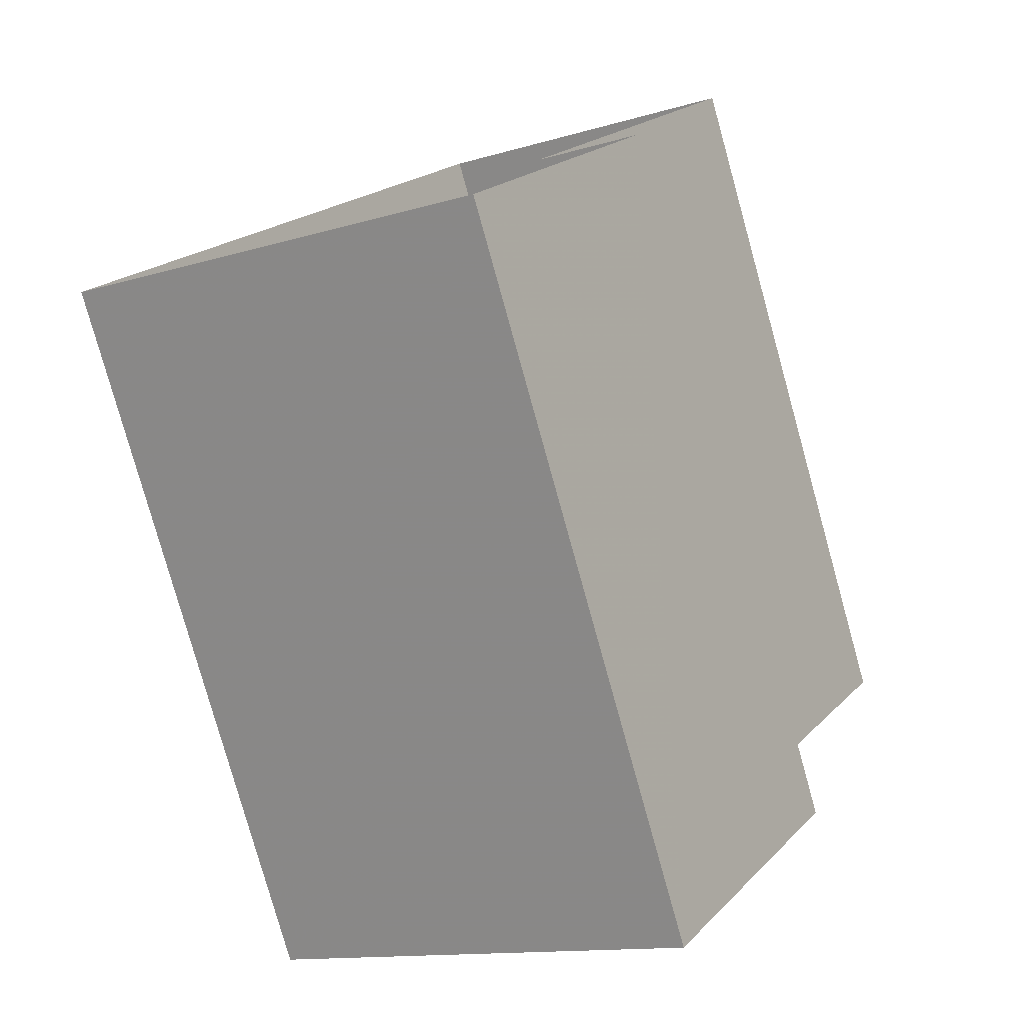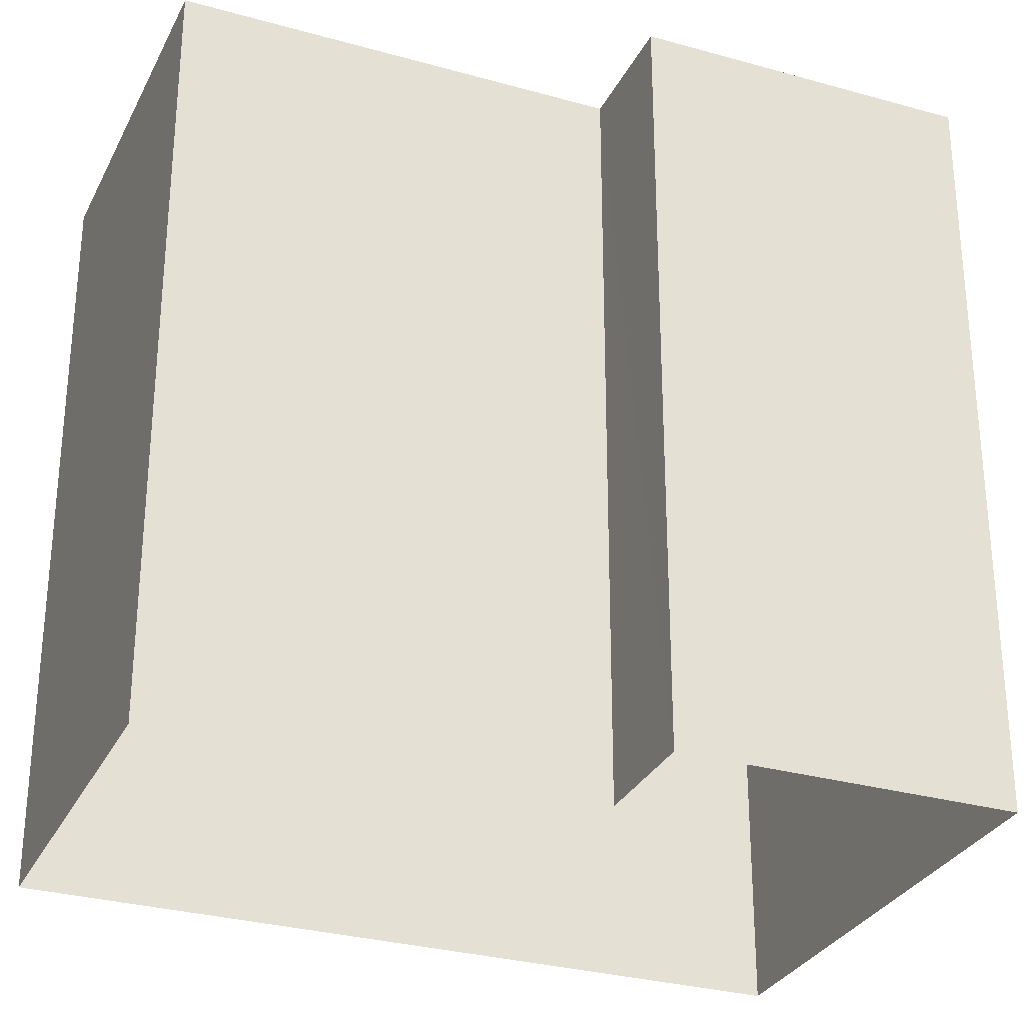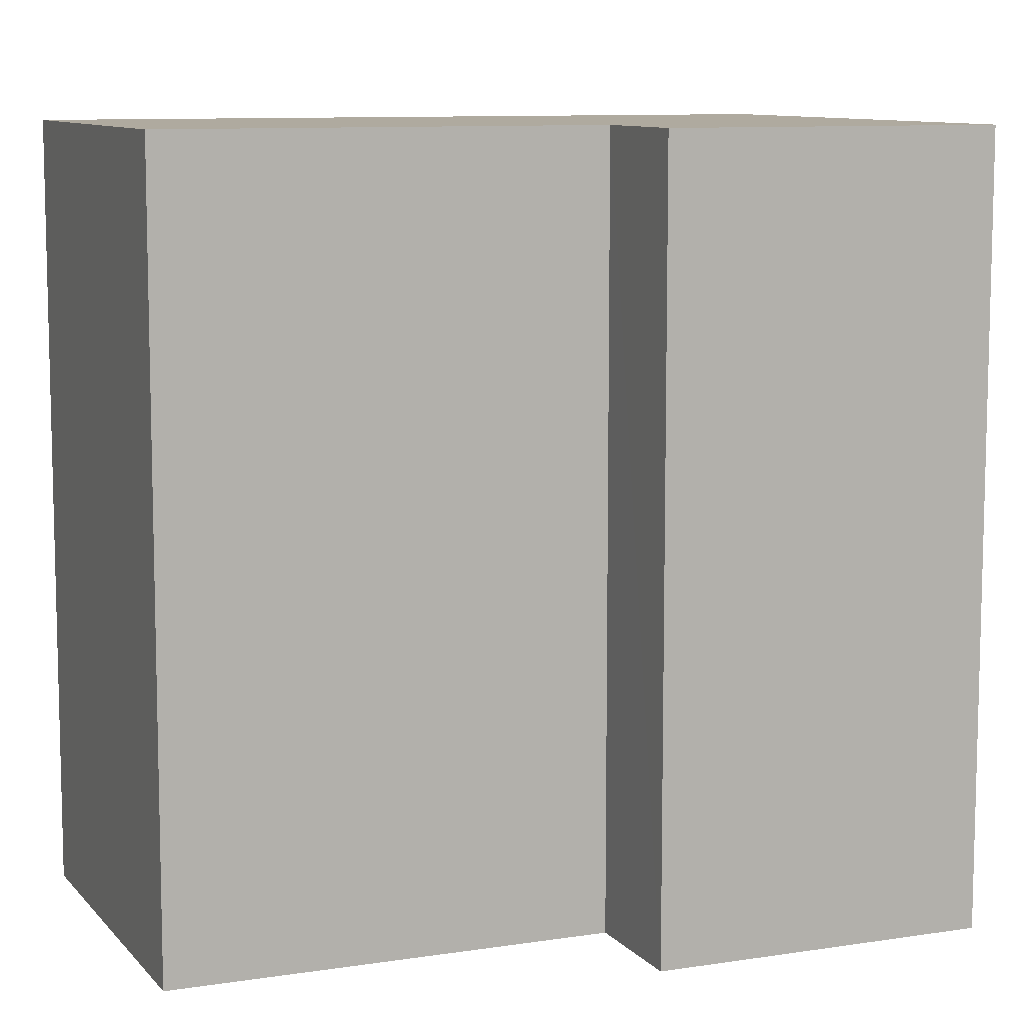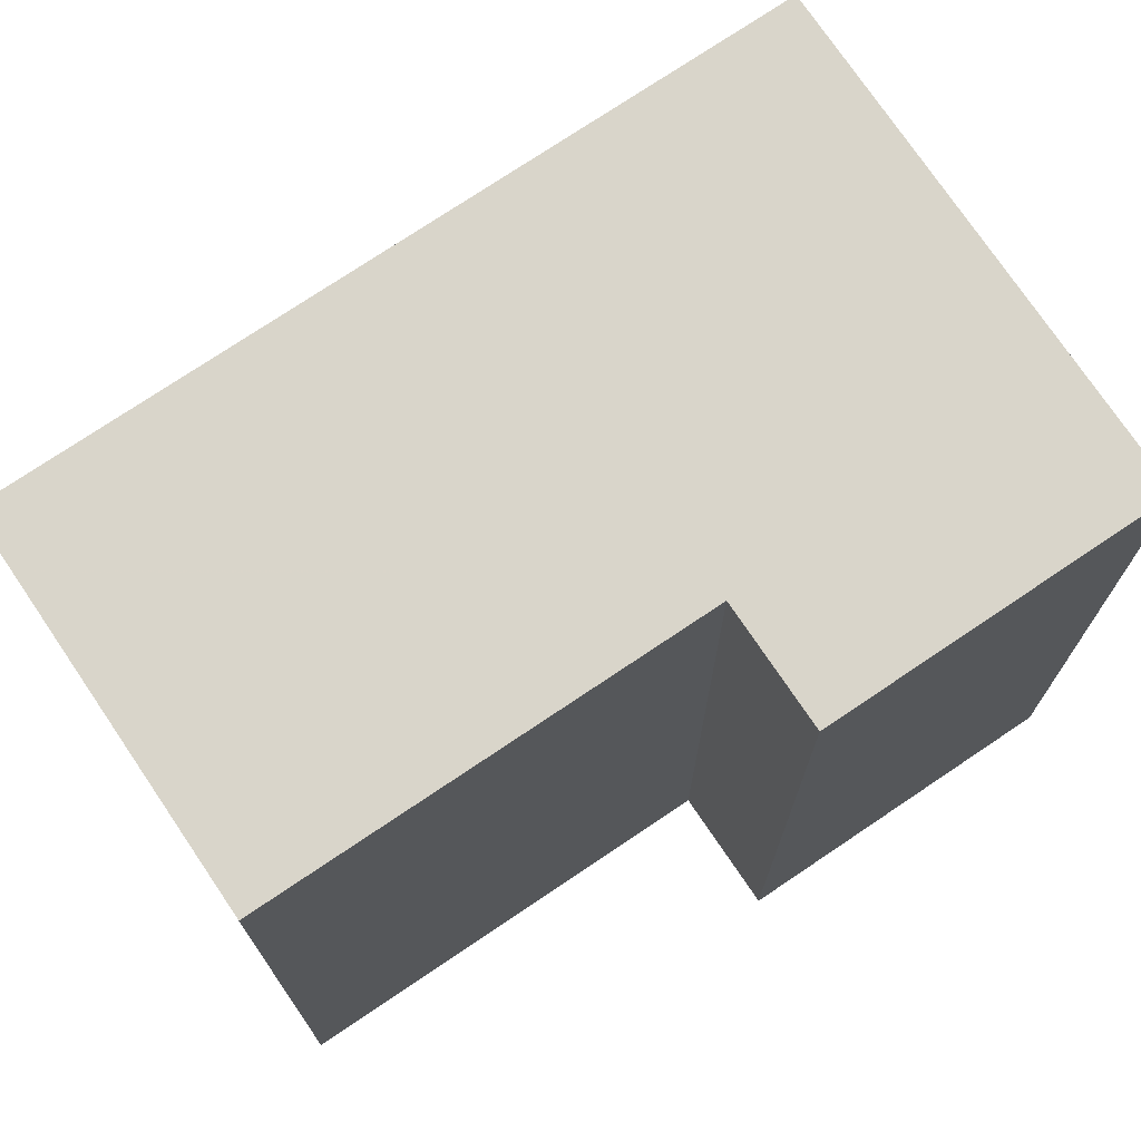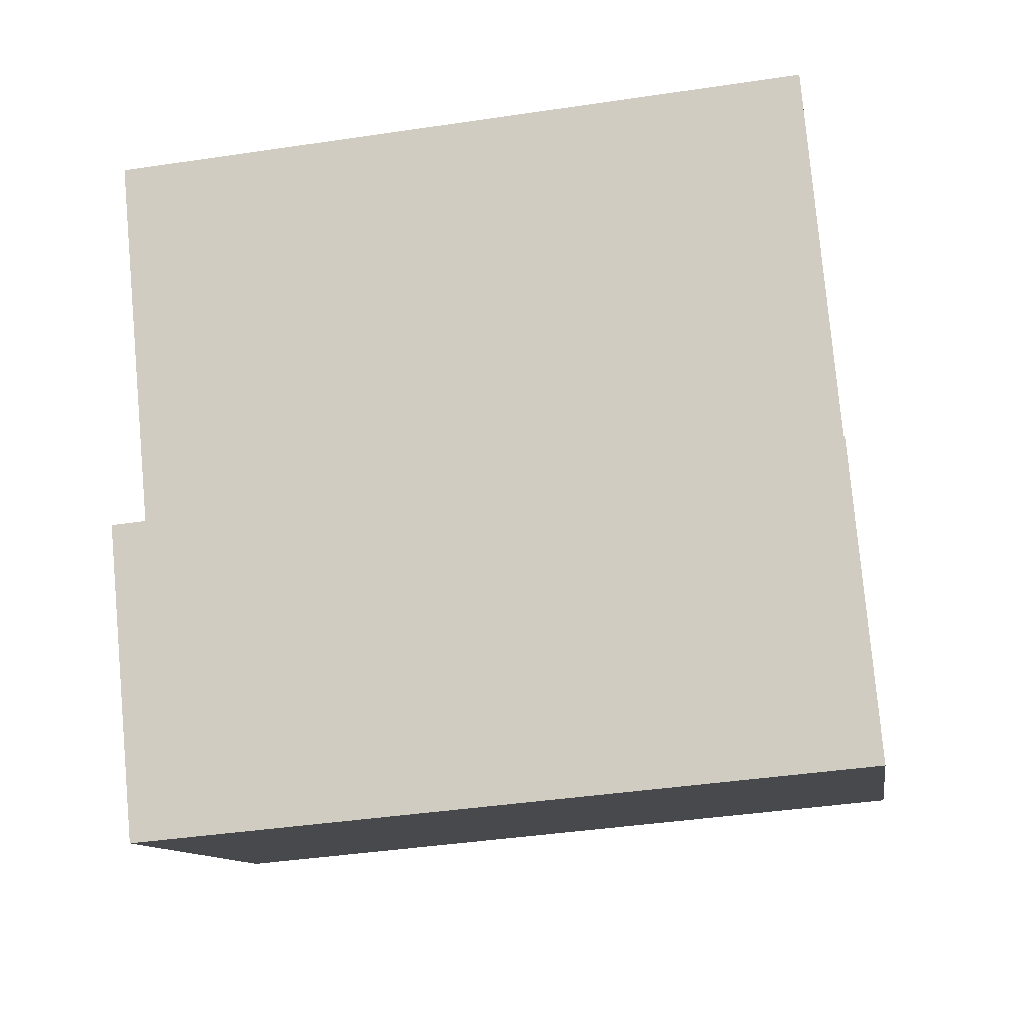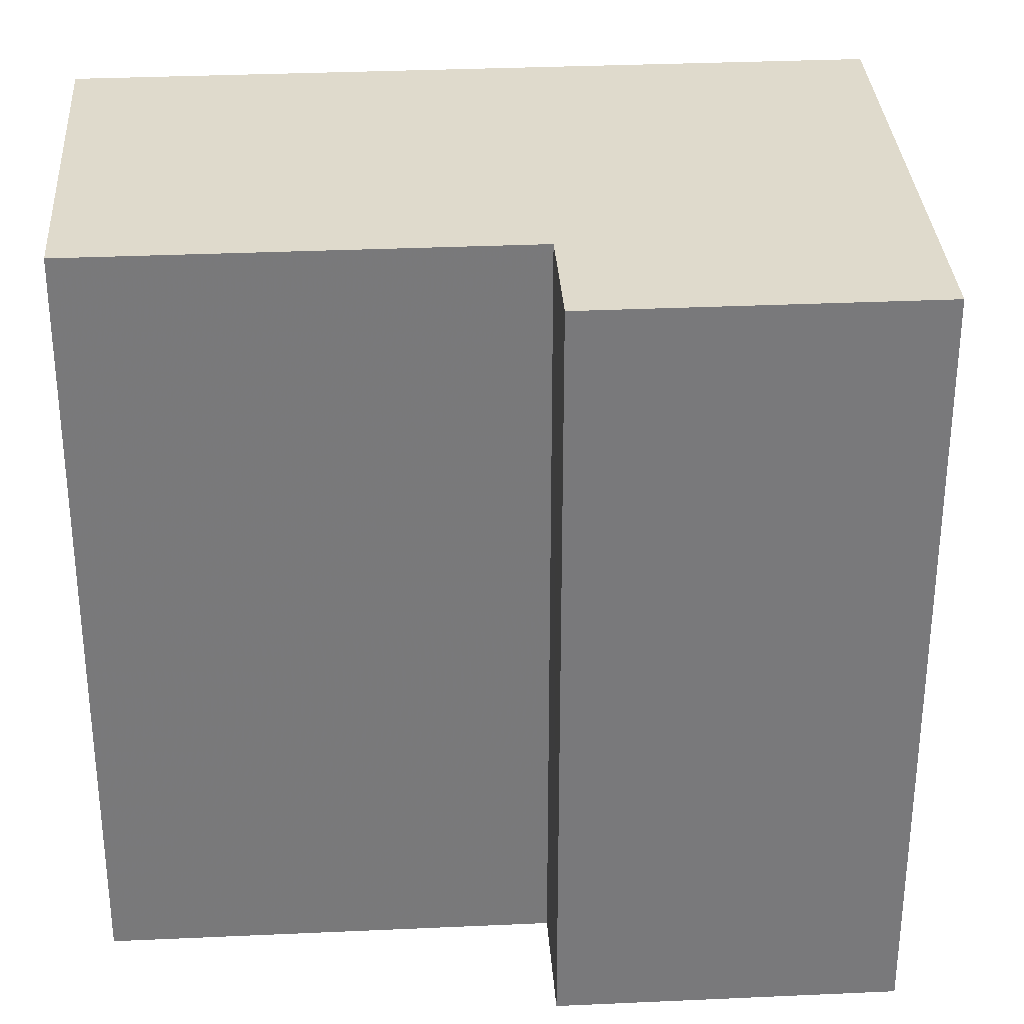
<metadata>
{"format":"obj","ext":"obj","renderer":"f3d","projection":"perspective","resolution":1024,"background":"white","views":[{"elev":-79.2,"azim":-164.4,"up":"+Y"},{"elev":-29.9,"azim":-81.3,"up":"+Z"},{"elev":9.5,"azim":-81.5,"up":"+Z"},{"elev":74.4,"azim":-92.9,"up":"+Z"},{"elev":-42.4,"azim":-79.9,"up":"+Y"},{"elev":32.5,"azim":-62.6,"up":"+Z"}]}
</metadata>
<code>
v -8944 -3.623e+04 16.12
v -8942 -3.623e+04 16.12
v -8942 -3.623e+04 16.12
v -8936 -3.623e+04 16.12
v -8941 -3.622e+04 16.12
v -8945 -3.622e+04 16.12
v -8944 -3.623e+04 25.73
v -8942 -3.623e+04 25.72
v -8942 -3.623e+04 25.73
v -8945 -3.622e+04 25.73
v -8941 -3.622e+04 25.73
v -8936 -3.623e+04 25.72
f 1 2 3
f 3 2 4
f 4 2 5
f 2 6 5
f 7 8 9
f 10 9 11
f 11 9 12
f 9 8 12
f 9 2 1
f 7 9 1
f 9 6 2
f 9 10 6
f 11 5 6
f 10 11 6
f 12 4 5
f 11 12 5
f 12 3 4
f 12 8 3
f 8 1 3
f 8 7 1

</code>
